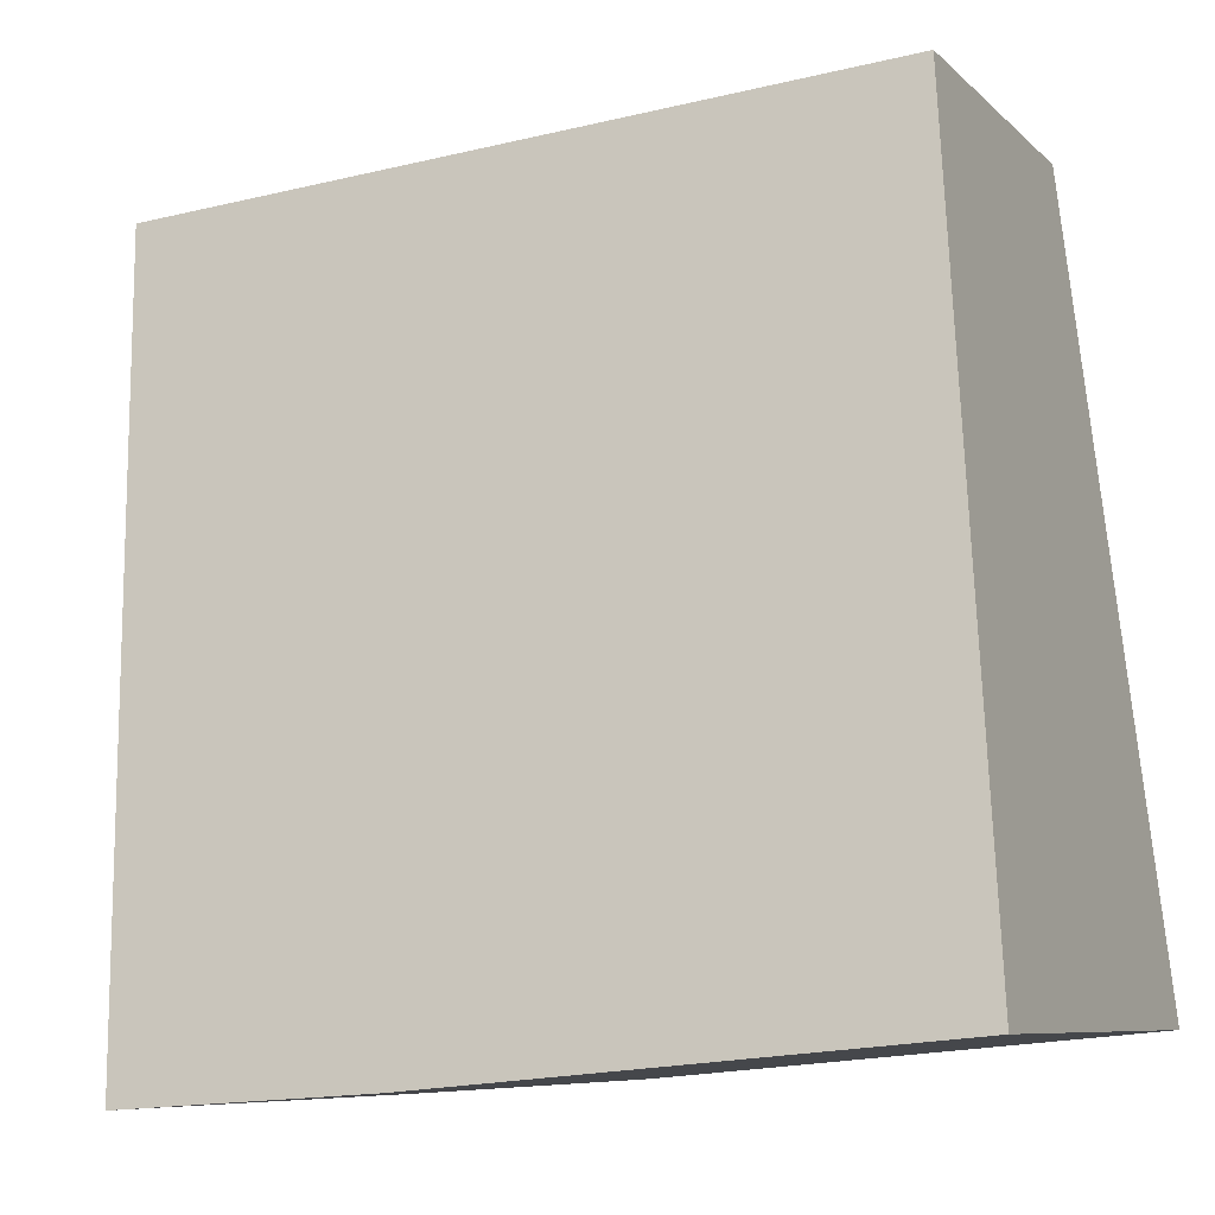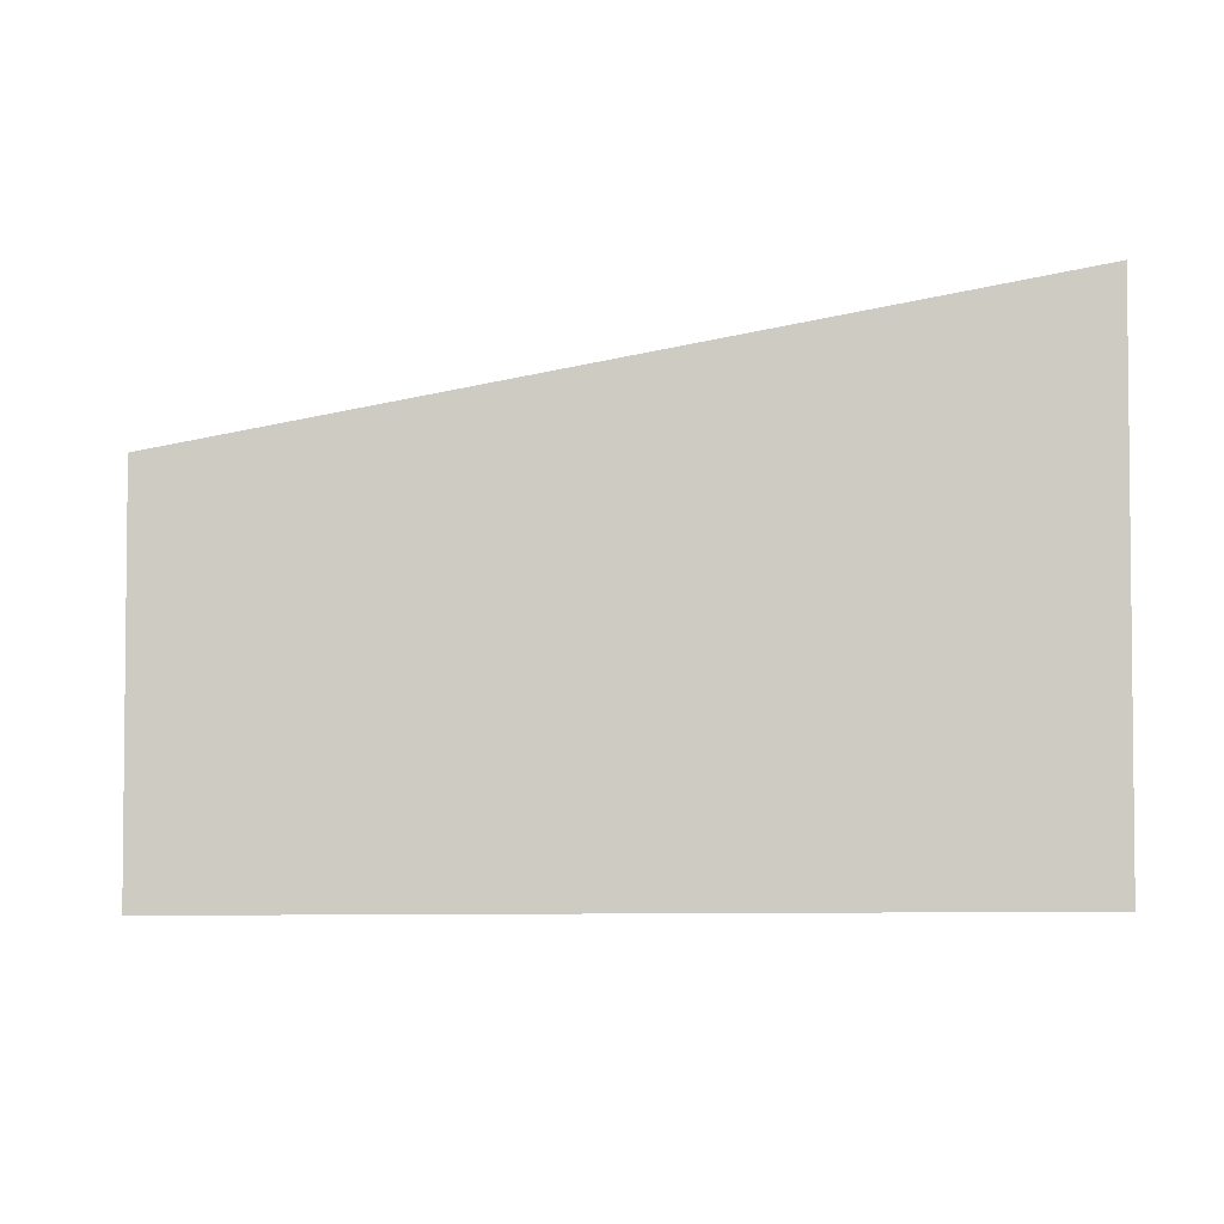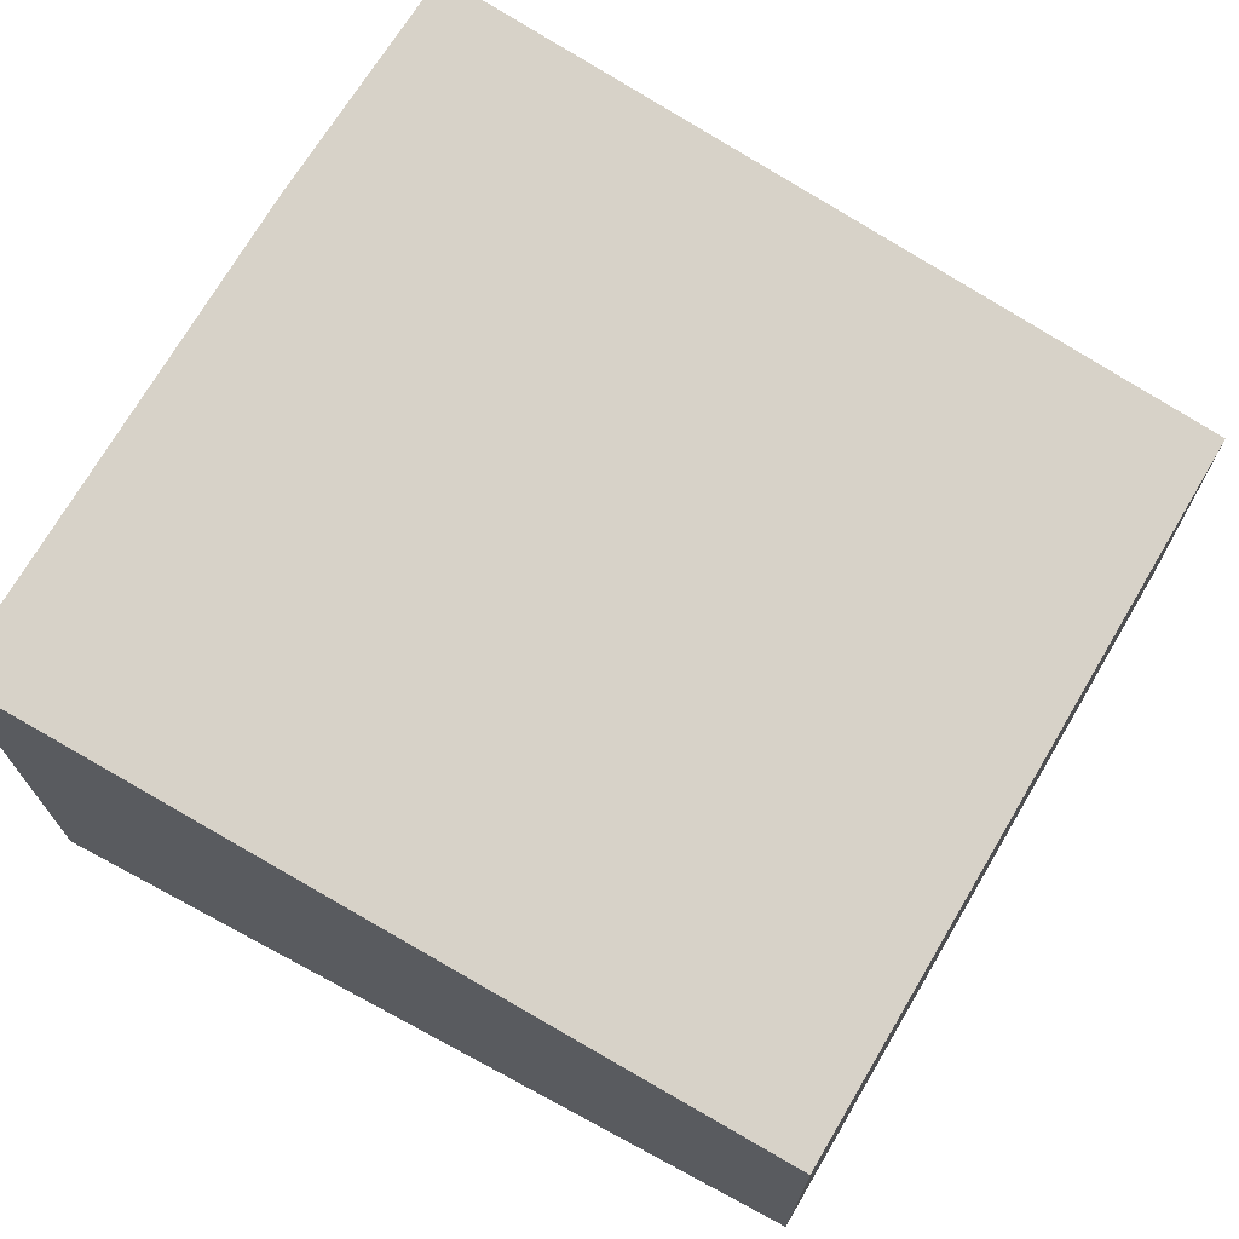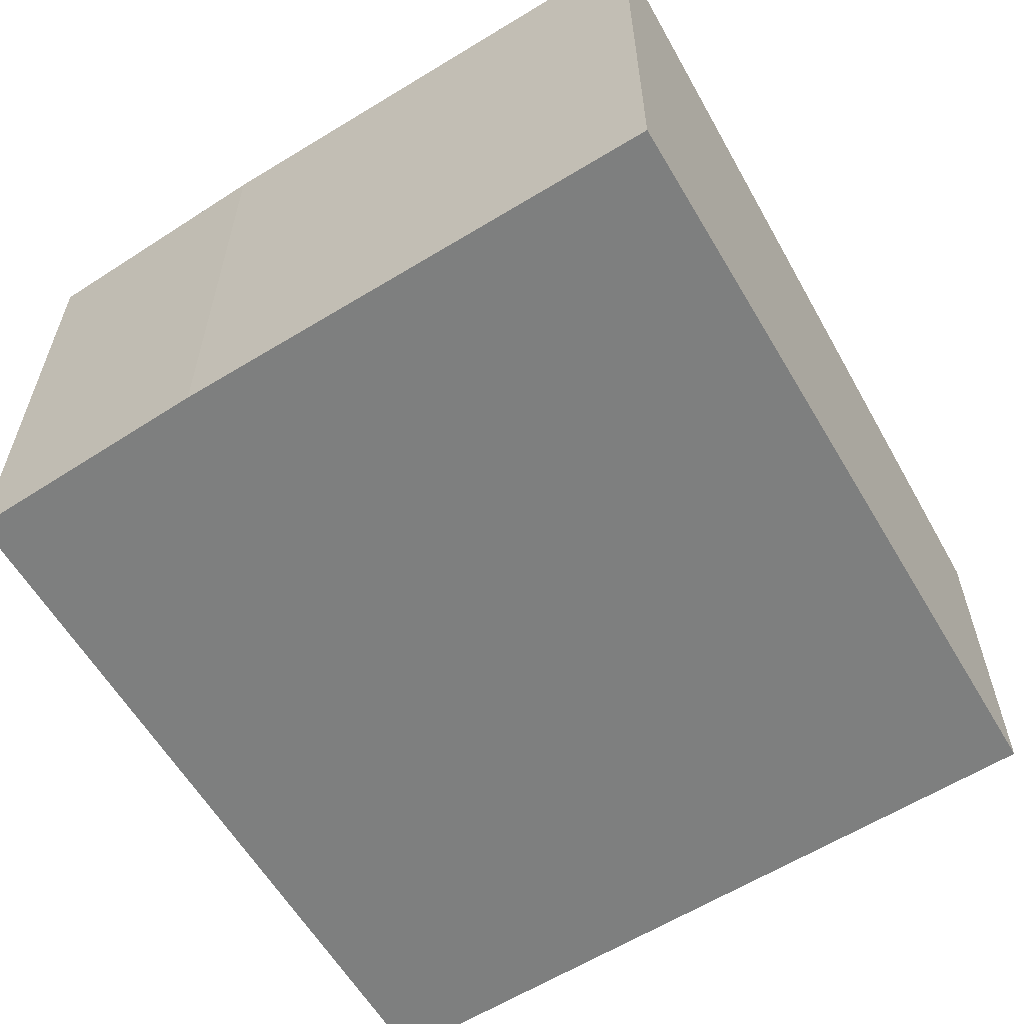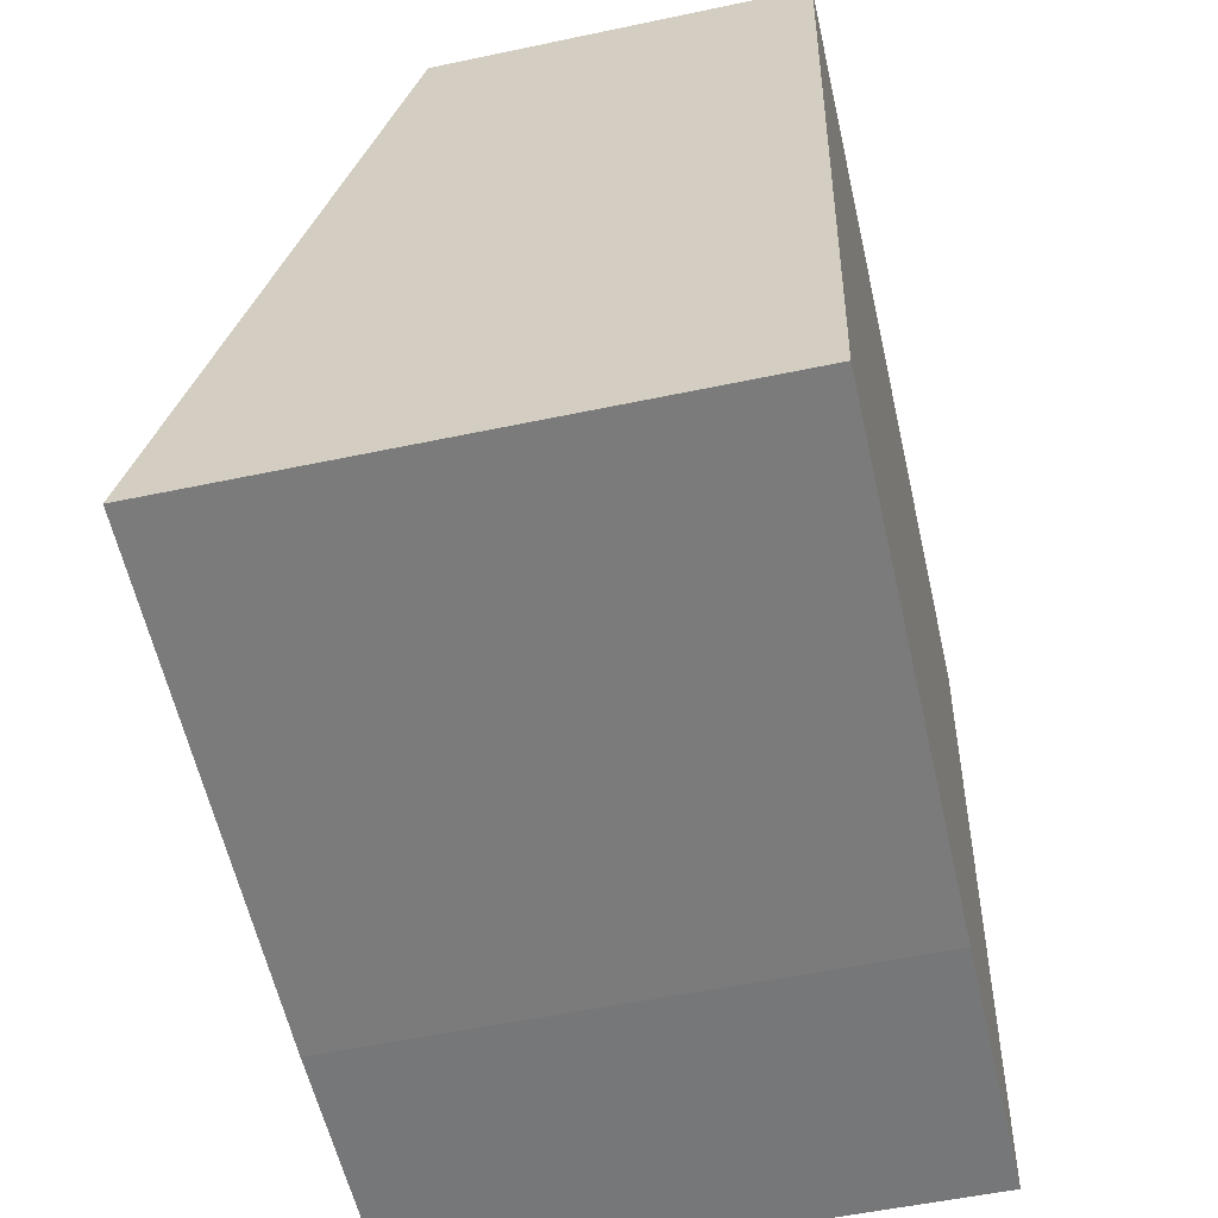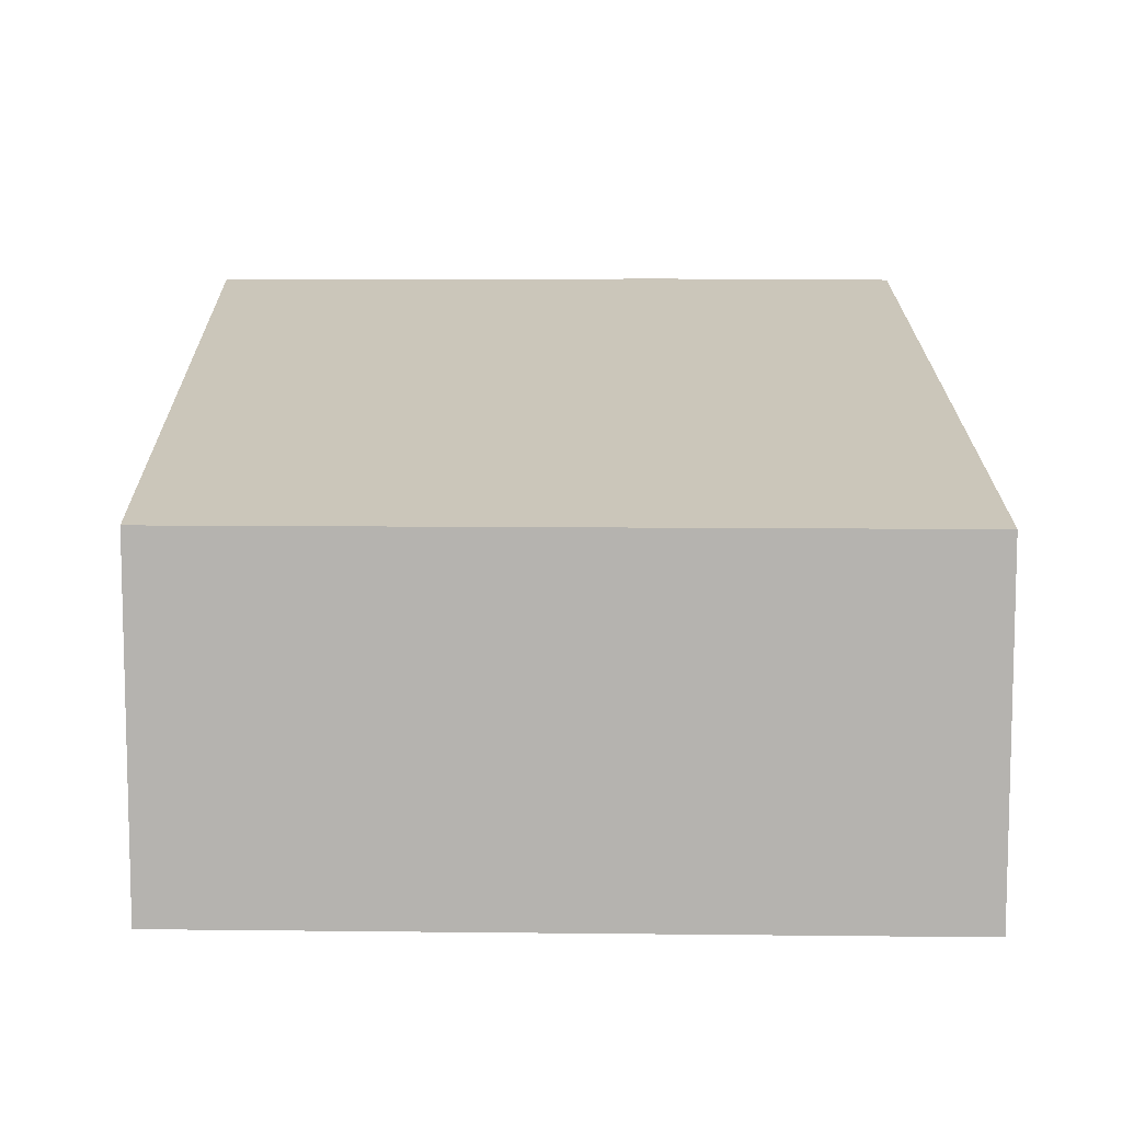
<metadata>
{"format":"obj","ext":"obj","renderer":"f3d","projection":"perspective","resolution":1024,"background":"white","views":[{"elev":-7.8,"azim":-156.0,"up":"+Z"},{"elev":-4.0,"azim":91.5,"up":"+Y"},{"elev":71.0,"azim":-54.8,"up":"+Y"},{"elev":-59.6,"azim":-142.6,"up":"+Y"},{"elev":-53.4,"azim":-77.2,"up":"+Z"},{"elev":9.4,"azim":6.3,"up":"+Y"}]}
</metadata>
<code>
v  4.864 3.378 -0.409
v  0.622 2.302 5.067
v  5.506 2.302 4.677
v  3.229 3.383 -0.301
v  0 3.374 2.066e-16
v  3.229 1.843e-17 -0.301
v  4.864 2.504e-17 -0.409
v  0 0 0
v  0.622 -3.103e-16 5.067
v  5.506 -2.864e-16 4.677
g defaultobject
f 1 2 3
f 2 1 4
f 2 4 5
f 1 6 4
f 6 1 7
f 6 5 4
f 5 6 8
f 8 2 5
f 2 8 9
f 9 3 2
f 3 9 10
f 3 7 1
f 7 3 10
f 6 9 8
f 9 6 7
f 9 7 10

</code>
